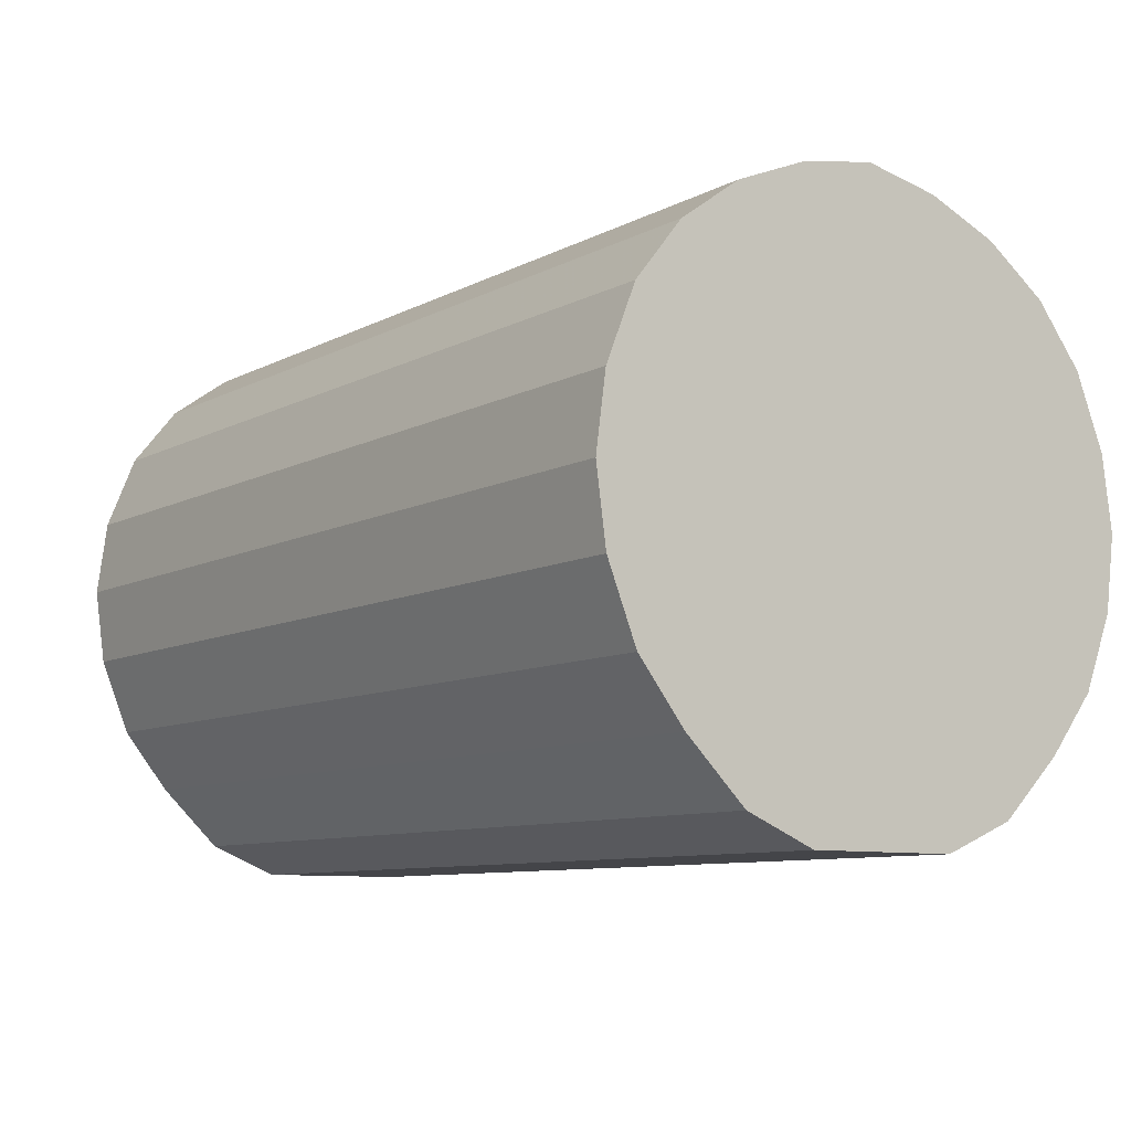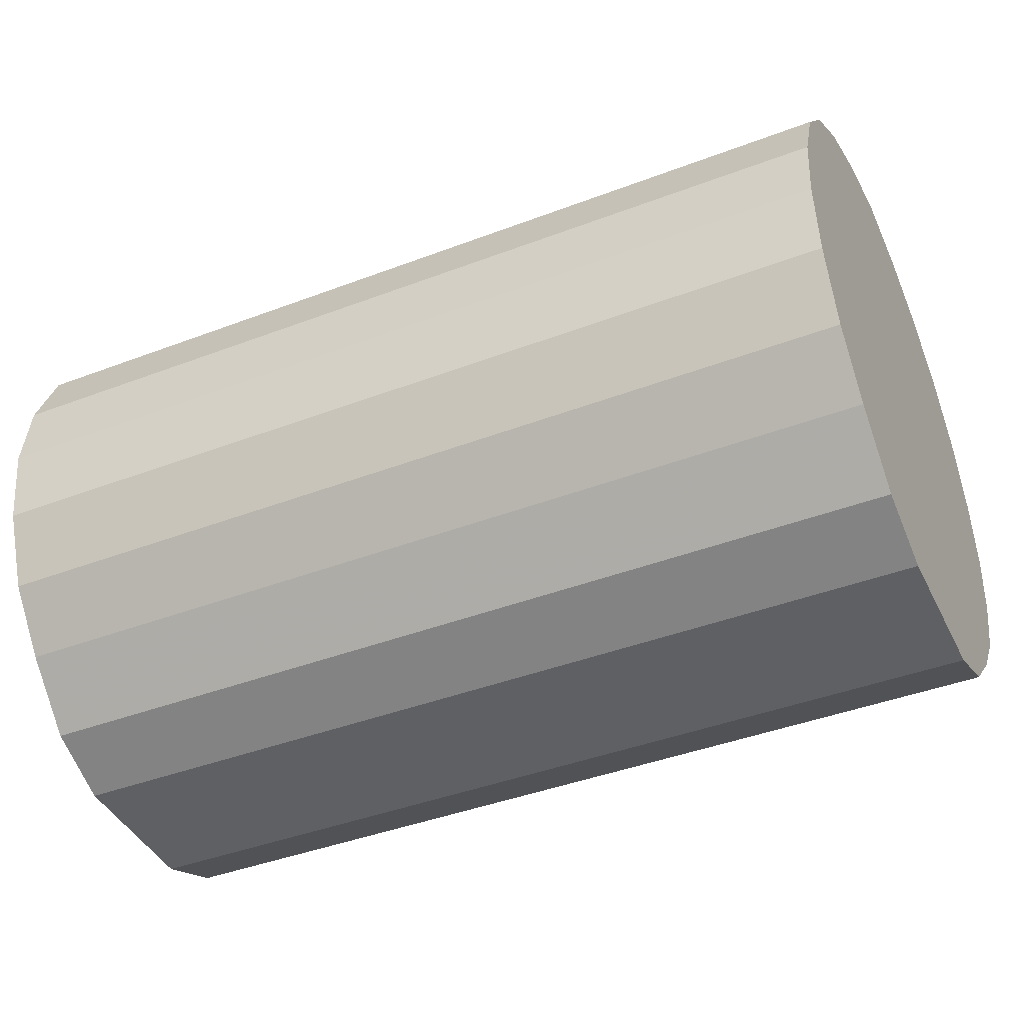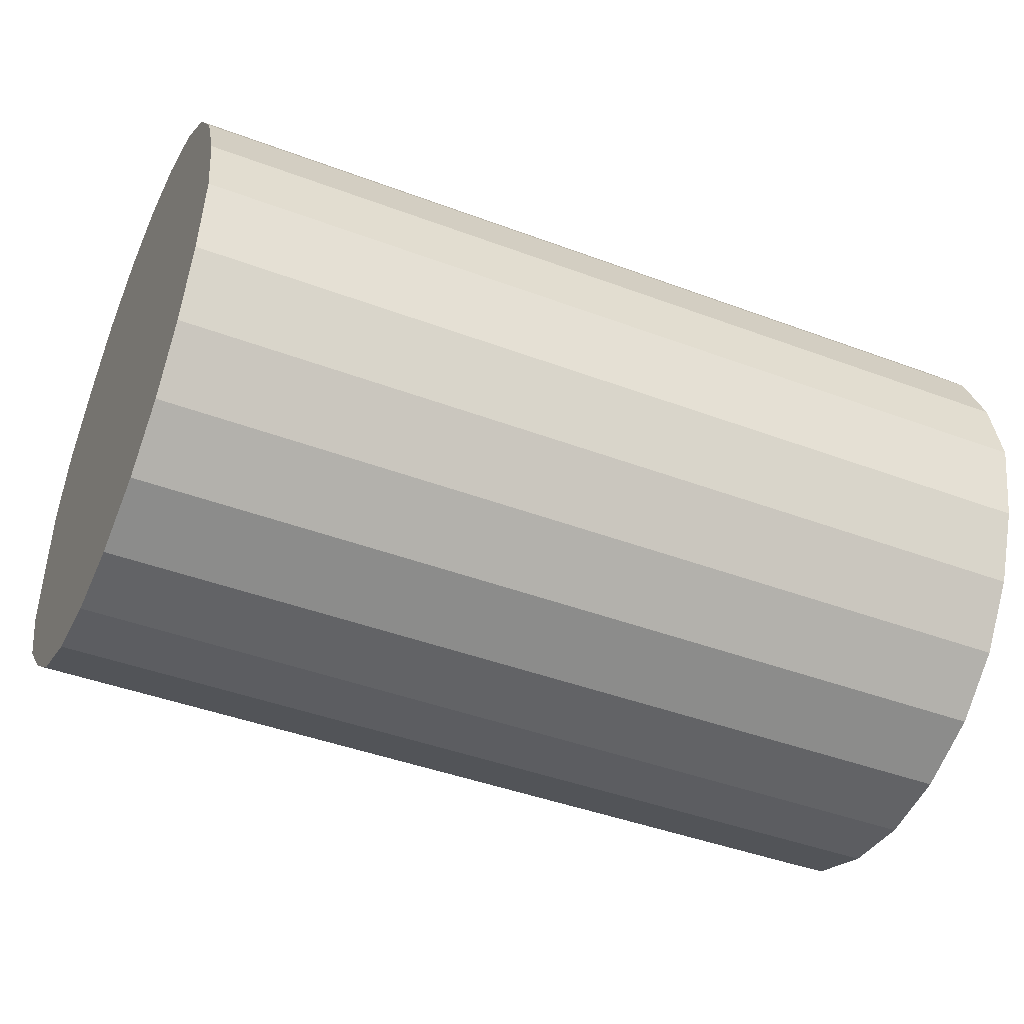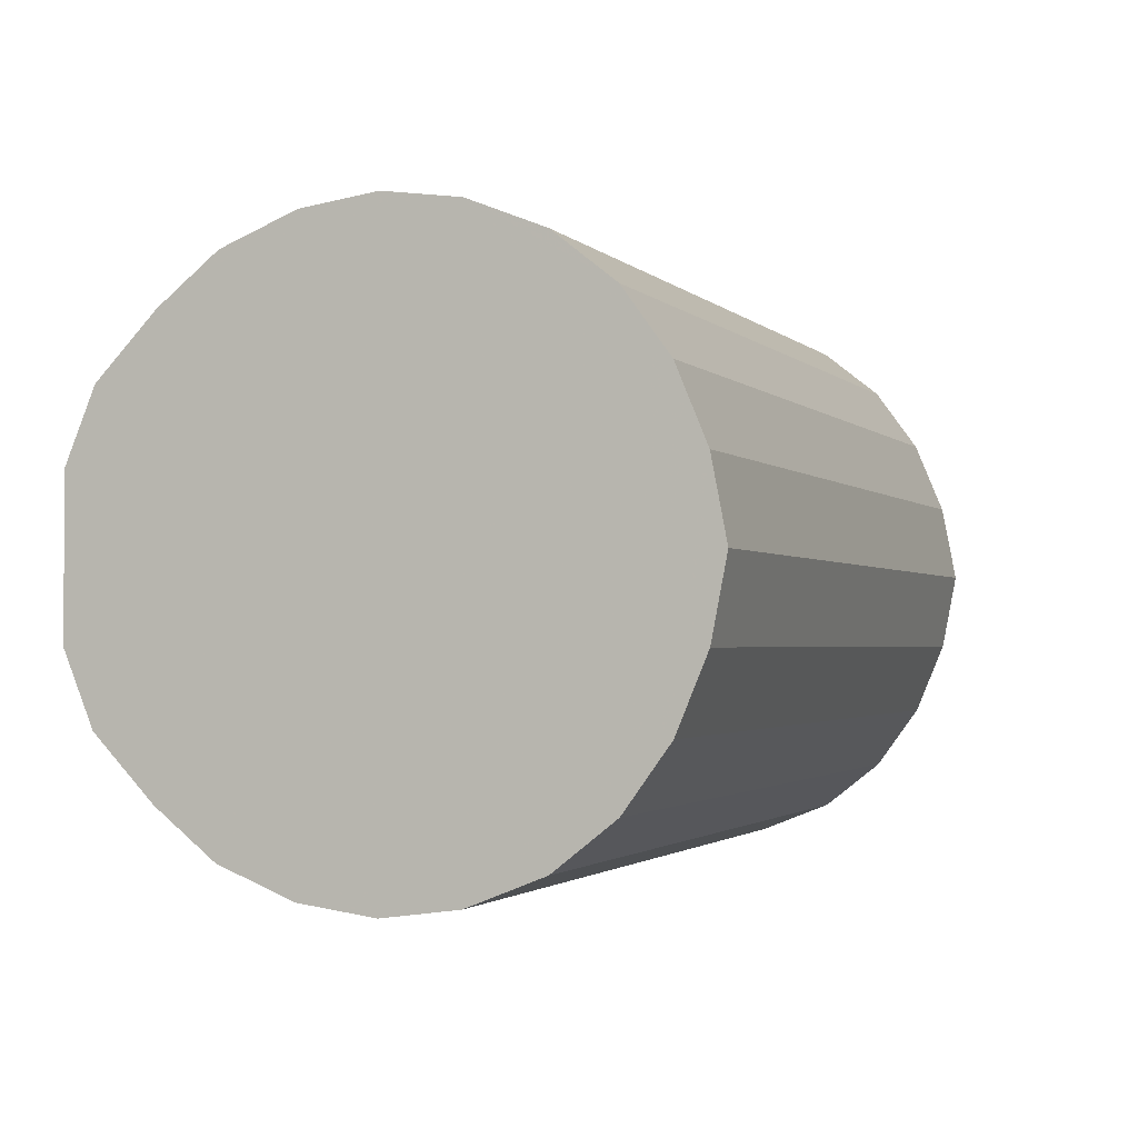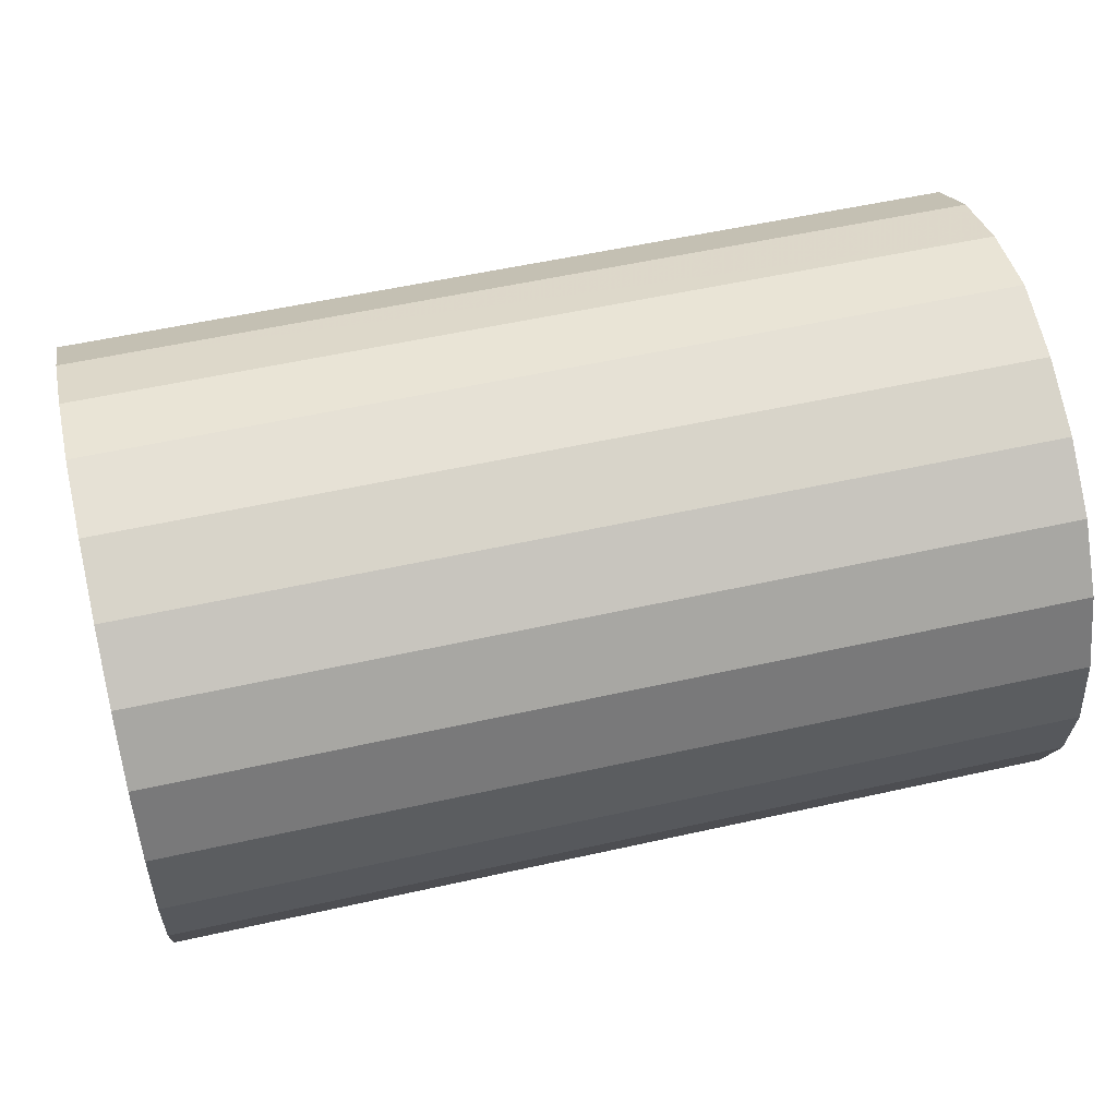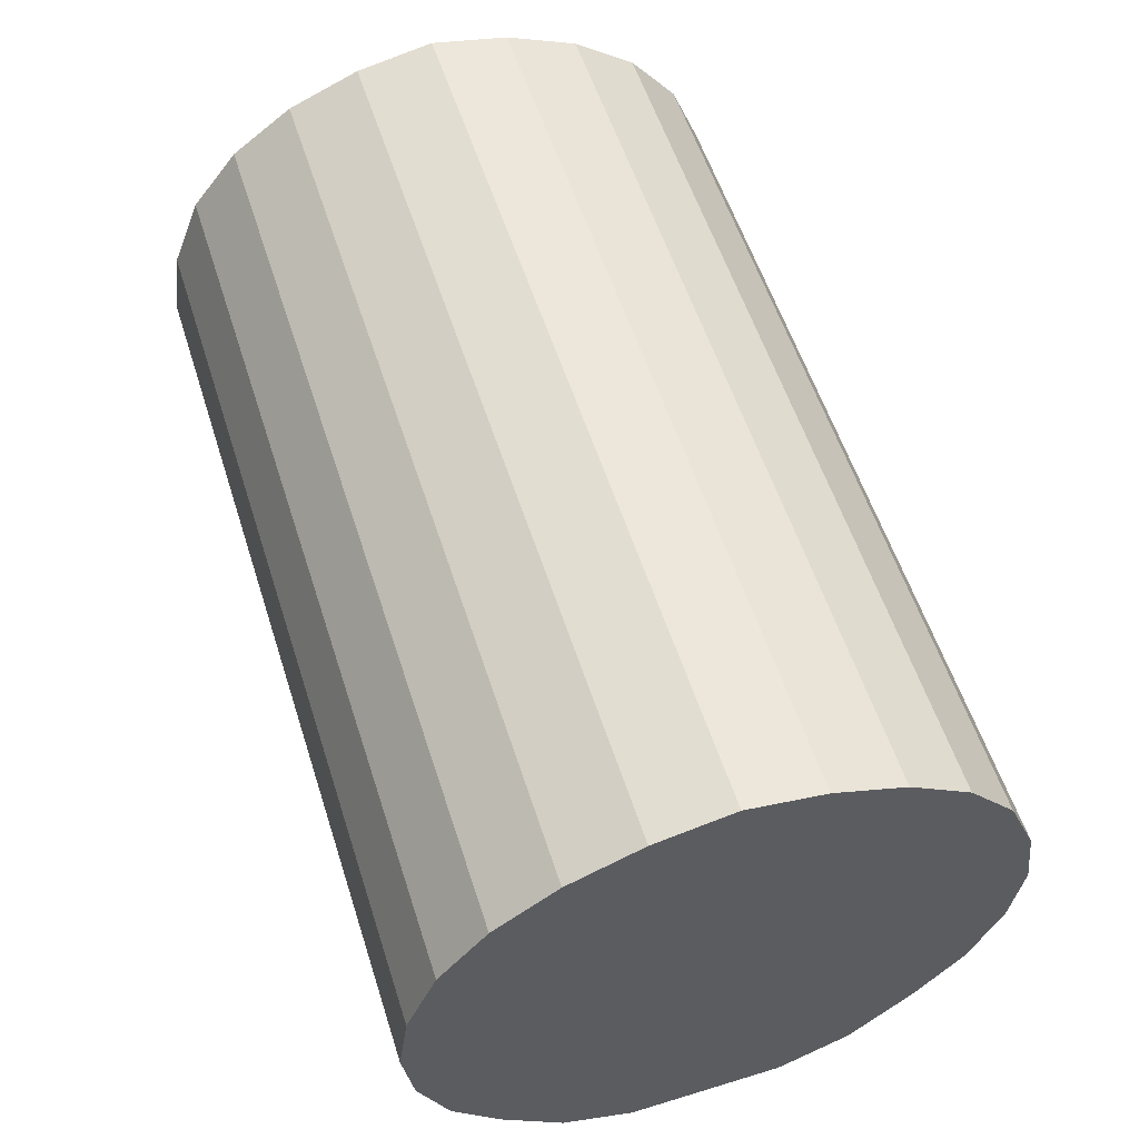
<metadata>
{"format":"obj","ext":"obj","renderer":"f3d","projection":"perspective","resolution":1024,"background":"white","views":[{"elev":-9.0,"azim":53.8,"up":"+Y"},{"elev":-42.1,"azim":24.5,"up":"+Y"},{"elev":-43.6,"azim":156.2,"up":"+Z"},{"elev":-1.8,"azim":110.4,"up":"+Z"},{"elev":54.9,"azim":-13.3,"up":"+Y"},{"elev":56.5,"azim":-107.7,"up":"+Y"}]}
</metadata>
<code>
v 0.845 4.995 -2.934e-06
v 0.845 4.995 -0.005179
v 0.845 4.997 -0.01
v 0.845 5.001 -0.01415
v 0.845 5.005 -0.01732
v 0.845 5.01 -0.01932
v 0.845 5.015 -0.02
v 0.845 5.02 -0.01932
v 0.845 5.025 -0.01732
v 0.845 5.029 -0.01415
v 0.845 5.032 -0.01
v 0.845 5.034 -0.005179
v 0.845 5.035 -2.907e-06
v 0.845 5.034 0.005173
v 0.845 5.032 0.009997
v 0.845 5.029 0.01414
v 0.845 5.025 0.01732
v 0.845 5.02 0.01932
v 0.845 5.015 0.02
v 0.845 5.01 0.01932
v 0.845 5.005 0.01732
v 0.845 5.001 0.01414
v 0.845 4.997 0.009997
v 0.845 4.995 0.005173
v 0.905 4.995 -3.513e-06
v 0.905 4.995 -0.00518
v 0.905 4.997 -0.01
v 0.905 5.001 -0.01415
v 0.905 5.005 -0.01732
v 0.905 5.01 -0.01932
v 0.905 5.015 -0.02
v 0.905 5.02 -0.01932
v 0.905 5.025 -0.01732
v 0.905 5.029 -0.01415
v 0.905 5.032 -0.01
v 0.905 5.034 -0.00518
v 0.905 5.035 -3.487e-06
v 0.905 5.034 0.005173
v 0.905 5.032 0.009997
v 0.905 5.029 0.01414
v 0.905 5.025 0.01732
v 0.905 5.02 0.01932
v 0.905 5.015 0.02
v 0.905 5.01 0.01932
v 0.905 5.005 0.01732
v 0.905 5.001 0.01414
v 0.905 4.997 0.009996
v 0.905 4.995 0.005173
f 26 27 28
f 28 29 30
f 30 31 32
f 28 30 32
f 32 33 34
f 34 35 36
f 32 34 36
f 36 37 38
f 38 39 40
f 36 38 40
f 32 36 40
f 40 41 42
f 42 43 44
f 40 42 44
f 44 45 46
f 46 47 48
f 44 46 48
f 40 44 48
f 32 40 48
f 28 32 48
f 26 28 48
f 25 26 48
f 1 2 26
f 26 25 1
f 2 3 27
f 27 26 2
f 3 4 28
f 28 27 3
f 4 5 29
f 29 28 4
f 5 6 30
f 30 29 5
f 6 7 31
f 31 30 6
f 7 8 32
f 32 31 7
f 8 9 33
f 33 32 8
f 9 10 34
f 34 33 9
f 10 11 35
f 35 34 10
f 11 12 36
f 36 35 11
f 12 13 37
f 37 36 12
f 13 14 38
f 38 37 13
f 14 15 39
f 39 38 14
f 15 16 40
f 40 39 15
f 16 17 41
f 41 40 16
f 17 18 42
f 42 41 17
f 18 19 43
f 43 42 18
f 19 20 44
f 44 43 19
f 20 21 45
f 45 44 20
f 21 22 46
f 46 45 21
f 22 23 47
f 47 46 22
f 23 24 48
f 48 47 23
f 24 1 25
f 25 48 24
f 24 23 22
f 22 21 20
f 20 19 18
f 22 20 18
f 18 17 16
f 16 15 14
f 18 16 14
f 14 13 12
f 12 11 10
f 14 12 10
f 18 14 10
f 10 9 8
f 8 7 6
f 10 8 6
f 6 5 4
f 4 3 2
f 6 4 2
f 10 6 2
f 18 10 2
f 22 18 2
f 24 22 2
f 1 24 2

</code>
